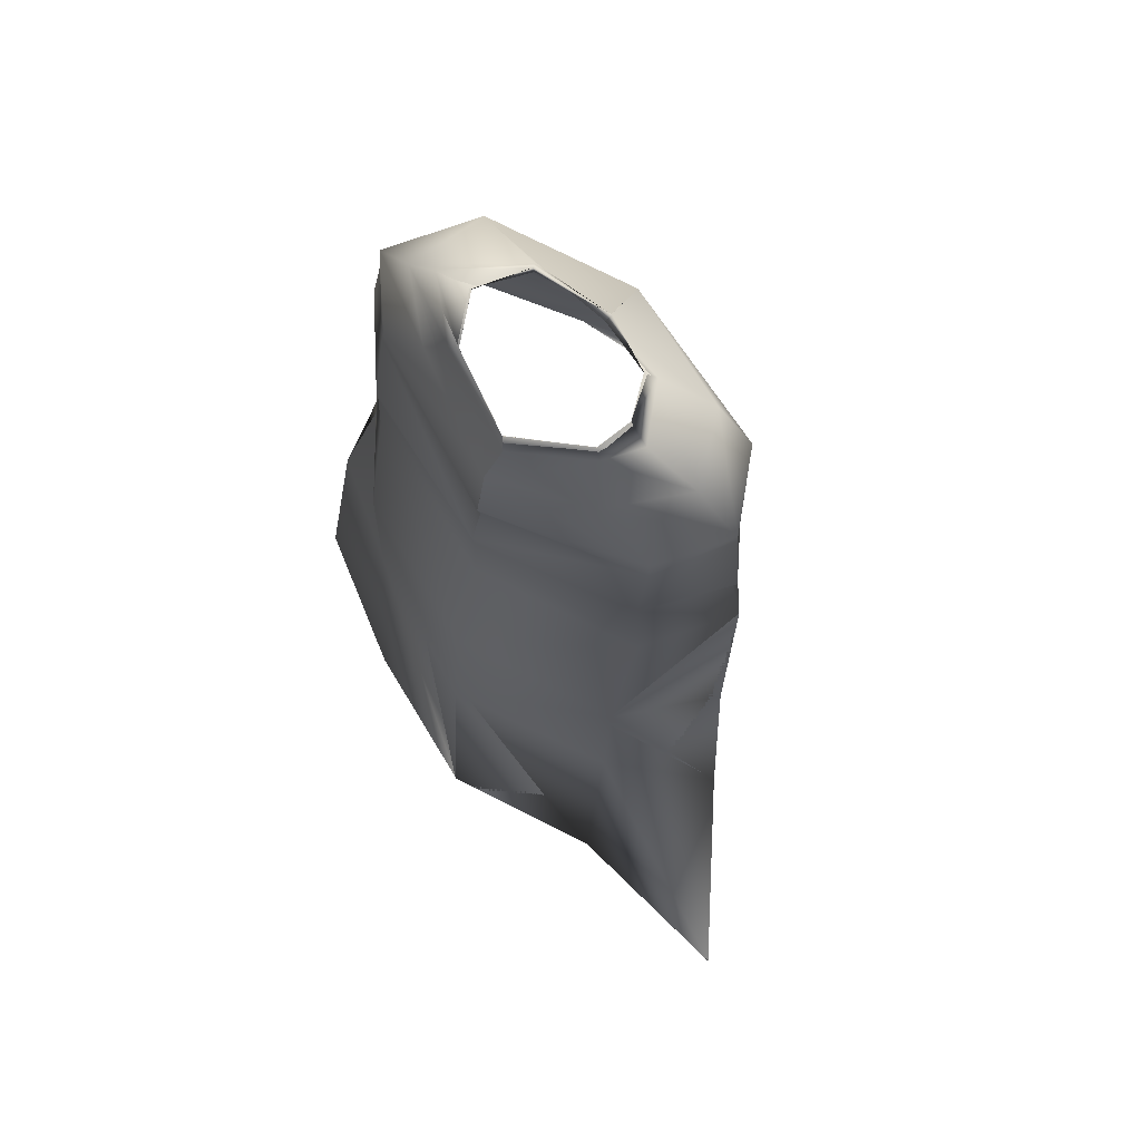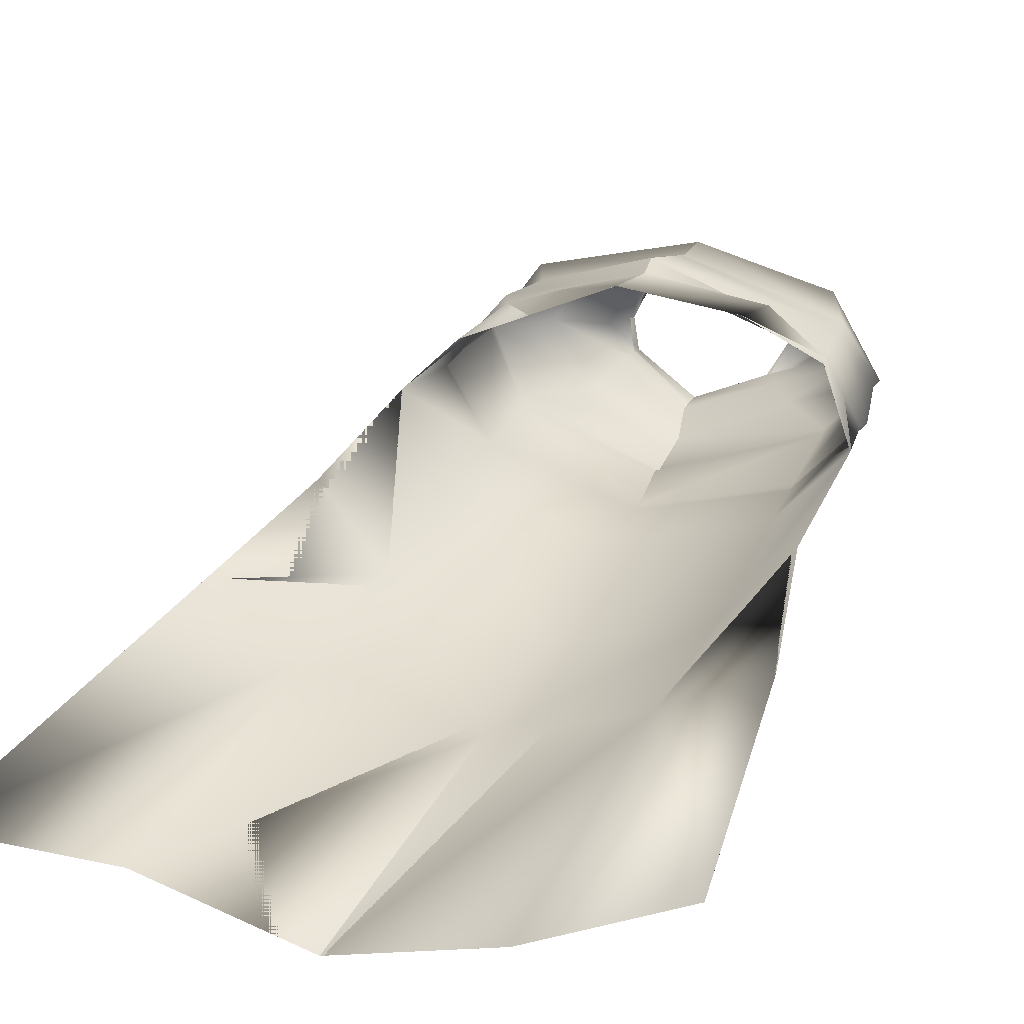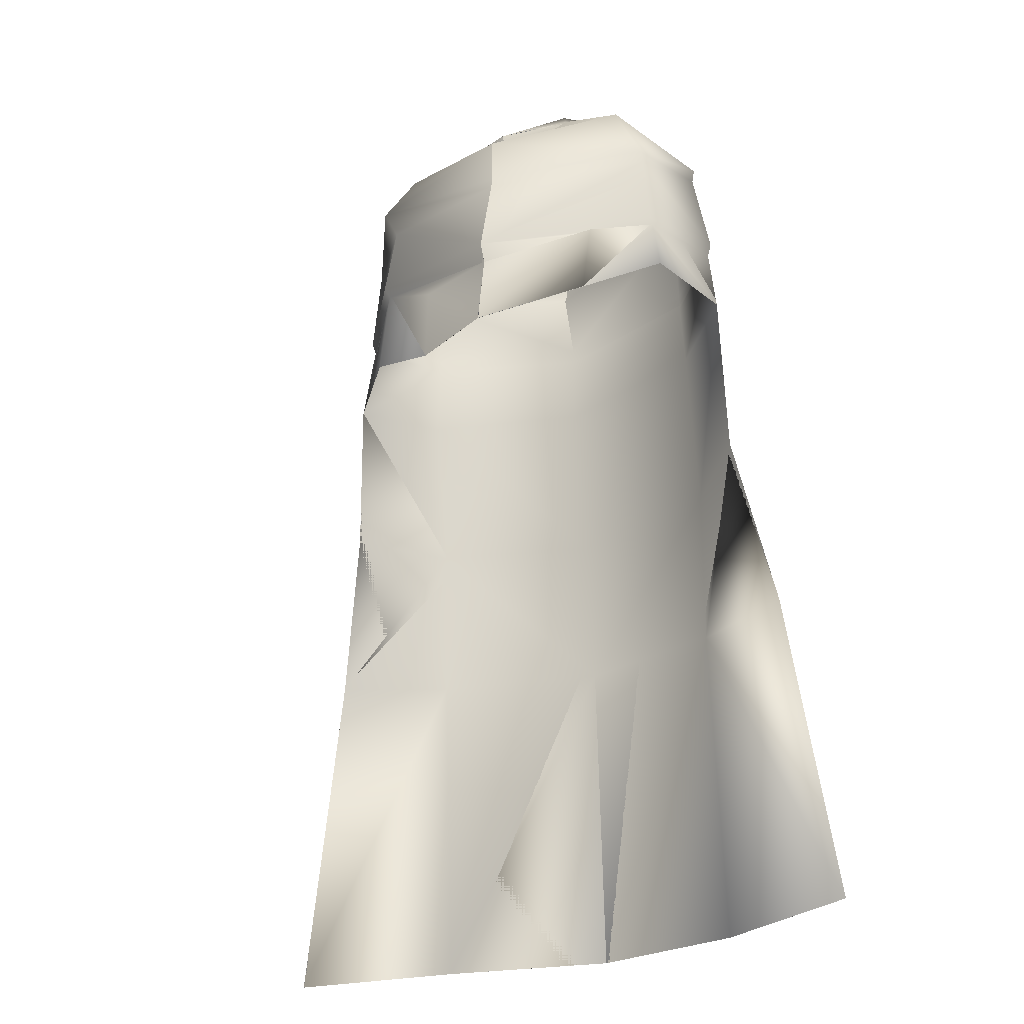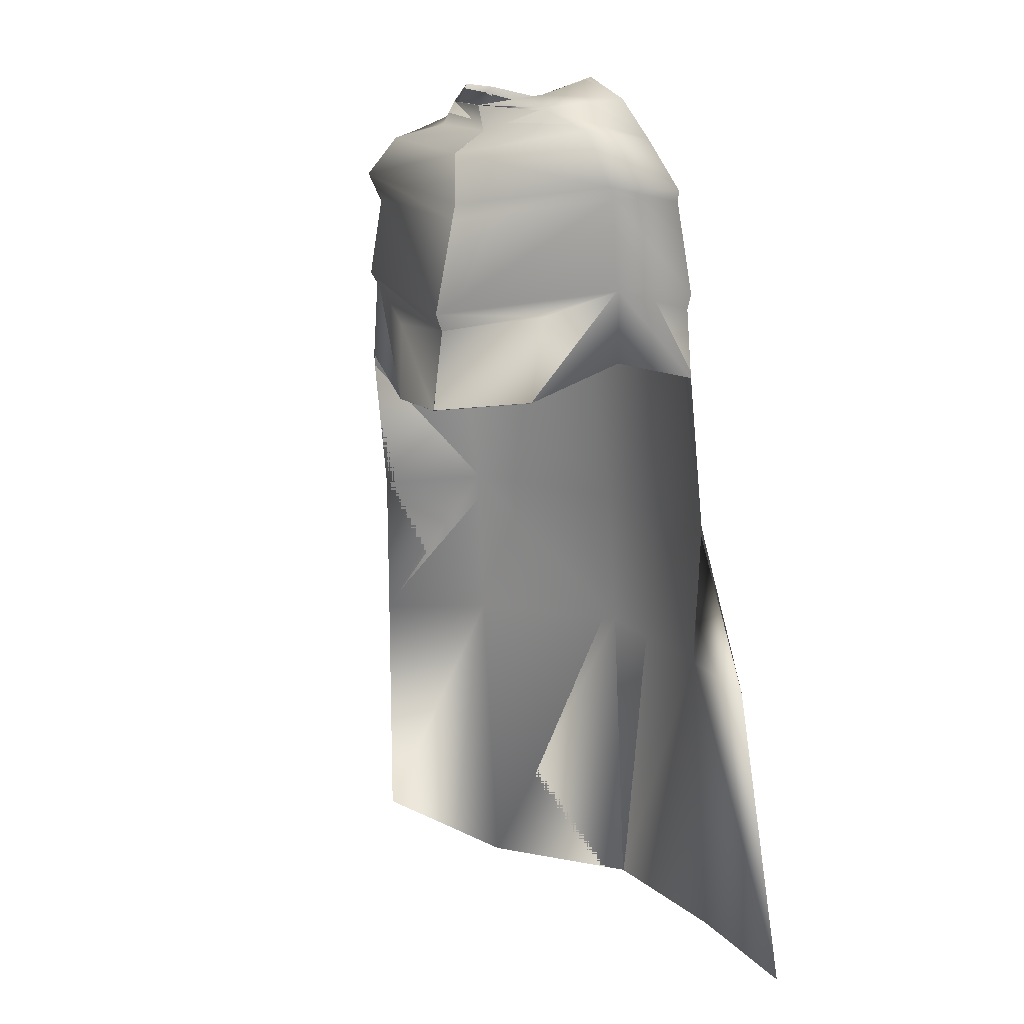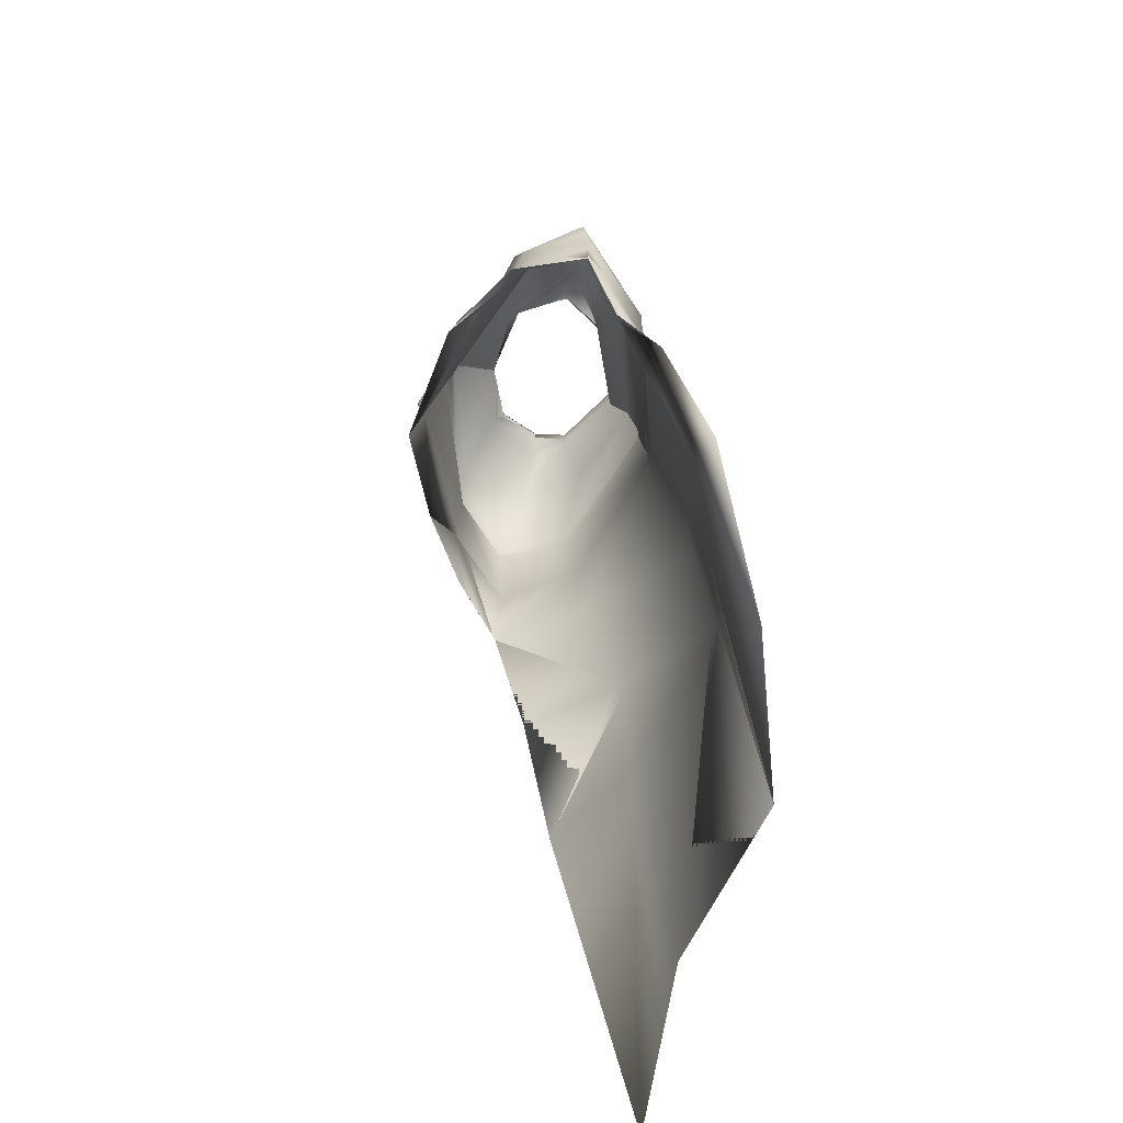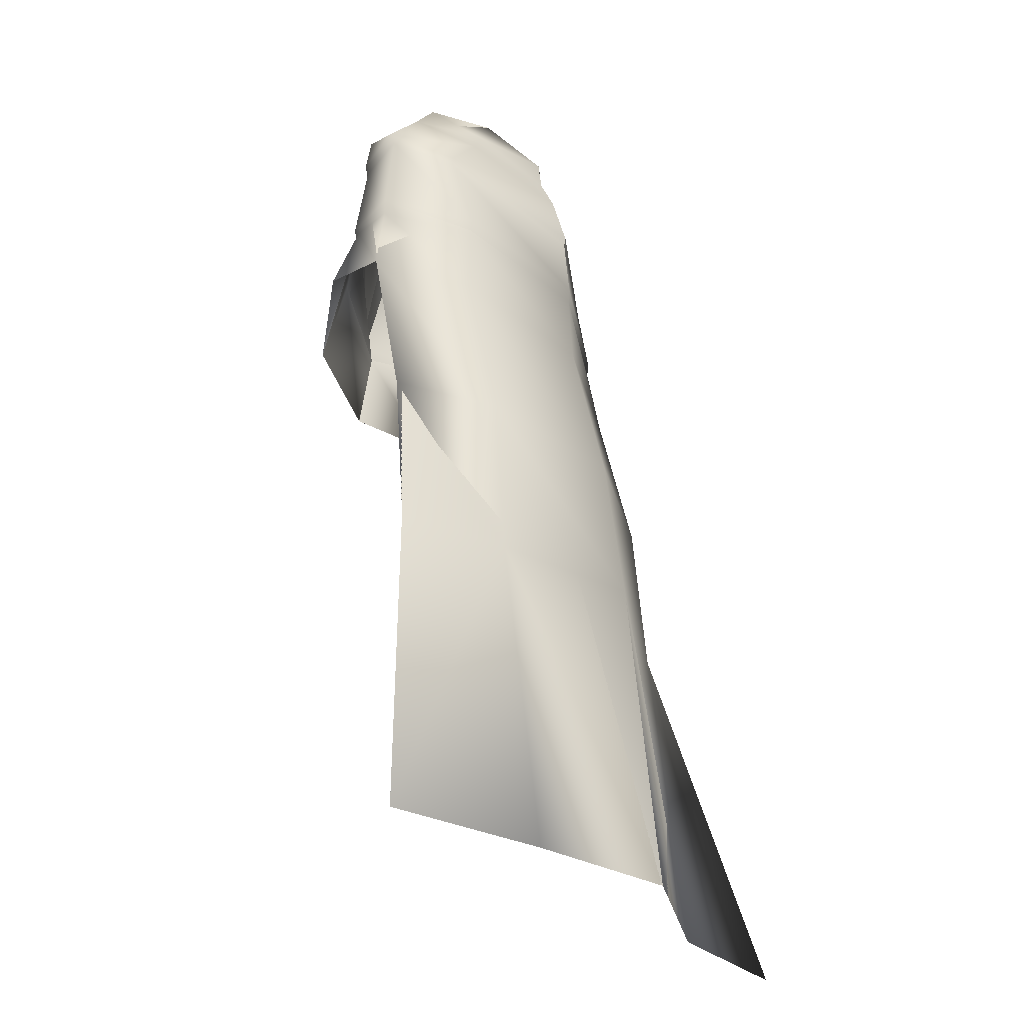
<metadata>
{"format":"obj","ext":"obj","renderer":"f3d","projection":"perspective","resolution":1024,"background":"white","views":[{"elev":73.4,"azim":-139.0,"up":"+Y"},{"elev":24.4,"azim":21.6,"up":"+Z"},{"elev":-27.4,"azim":26.5,"up":"+Y"},{"elev":12.3,"azim":41.2,"up":"+Y"},{"elev":-65.9,"azim":77.8,"up":"+Y"},{"elev":-29.3,"azim":116.6,"up":"+Y"}]}
</metadata>
<code>
o Capa_Stand_Cylinder.003
v 0.1397 2.549 -0.1141
v 0.1069 2.603 -0.1207
v 0.2359 2.586 -0.03768
v 0.1538 2.631 -0.03348
v 0.1259 2.567 0.09169
v 0.1093 2.58 0.07442
v 0.1908 2.482 -0.1283
v 0.3073 2.506 -0.03543
v 0.2626 2.525 0.1141
v 0.2967 2.371 -0.127
v 0.4005 2.404 -0.01939
v 0.3142 2.413 0.09608
v 0.2899 2.177 -0.1728
v 0.4283 2.193 -0.02931
v 0.3358 2.216 0.1038
v 0.3005 1.997 -0.1732
v 0.4401 2.021 -0.01831
v 0.3691 2.062 0.1357
v 0.2955 1.664 -0.2401
v 0.4325 1.693 -0.07621
v 0.2867 1.327 -0.2575
v 0.5028 1.325 -0.1387
v 0.2283 1.977 0.2434
v 0.3151 2.389 0.08801
v 0.3934 2.38 -0.02514
v 0.3004 2.349 -0.1303
v 0.3365 2.203 0.09357
v 0.4221 2.161 -0.02506
v 0.2912 2.141 -0.1737
v 0.2254 2.15 0.1874
v 0.2812 0.6672 -0.3326
v 0.5871 0.6691 -0.18
v 0.1403 2.55 -0.1163
v 0.1069 2.603 -0.1207
v 0.2355 2.586 -0.03454
v 0.1529 2.63 -0.03526
v 0.125 2.562 0.09237
v 0.1117 2.595 0.07452
v 0.1905 2.48 -0.1265
v 0.3072 2.506 -0.03542
v 0.2626 2.525 0.1144
v 0.2974 2.37 -0.127
v 0.4001 2.404 -0.01997
v 0.3144 2.413 0.09593
v 0.2907 2.178 -0.1755
v 0.4287 2.193 -0.02896
v 0.3353 2.216 0.1028
v 0.3002 1.997 -0.1724
v 0.44 2.021 -0.01826
v 0.3688 2.062 0.1357
v 0.2954 1.664 -0.24
v 0.4325 1.693 -0.07623
v 0.2867 1.327 -0.2575
v 0.5027 1.325 -0.1388
v 0.2284 1.977 0.2434
v 0.3153 2.389 0.08839
v 0.3932 2.381 -0.02552
v 0.3006 2.348 -0.1303
v 0.3357 2.203 0.09314
v 0.4228 2.162 -0.02484
v 0.2907 2.142 -0.1727
v 0.2306 2.151 0.2053
v 0.2812 0.6672 -0.3326
v 0.587 0.6691 -0.18
v -0.04812 2.512 -0.1866
v -0.04451 2.57 -0.1828
v -0.1934 2.552 -0.1037
v -0.1855 2.606 -0.104
v -0.2349 2.549 -0.03183
v -0.2005 2.613 -0.03379
v -0.1644 2.527 0.08149
v -0.1515 2.578 0.05841
v -0.02548 2.518 0.1053
v -0.0405 2.571 0.1044
v -0.03458 2.434 -0.2246
v -0.2313 2.482 -0.1545
v -0.3453 2.509 -0.02394
v -0.2707 2.498 0.1198
v -0.01687 2.474 0.204
v -0.03916 2.322 -0.2548
v -0.3416 2.34 -0.1381
v -0.4235 2.351 0.002657
v -0.3447 2.418 0.1316
v -0.01383 2.37 0.2076
v -0.03002 2.163 -0.2668
v -0.3465 2.165 -0.1691
v -0.4526 2.158 -0.01069
v -0.3369 2.2 0.136
v -0.007926 2.144 0.2752
v -0.03181 1.981 -0.2719
v -0.3663 1.989 -0.1876
v -0.4666 1.962 -0.001779
v -0.363 2.009 0.1035
v -0.009541 1.941 0.2833
v -0.0338 1.658 -0.3439
v -0.3744 1.668 -0.2611
v -0.5117 1.663 -0.08285
v -0.04049 1.344 -0.3818
v -0.3815 1.338 -0.2871
v -0.5831 1.327 -0.1579
v -0.1854 1.937 0.2017
v -0.04257 2.306 -0.2499
v -0.3192 2.363 0.118
v -0.4254 2.333 0.00235
v -0.3461 2.315 -0.1449
v -0.01141 2.337 0.2189
v -0.03085 2.131 -0.2635
v -0.009699 2.107 0.2547
v -0.3292 2.182 0.124
v -0.4416 2.131 -0.009728
v -0.3449 2.135 -0.166
v -0.1776 2.075 0.1814
v -0.05251 0.6799 -0.4401
v -0.3951 0.6756 -0.3523
v -0.7982 0.6984 -0.3787
v -0.04811 2.512 -0.1875
v -0.04304 2.569 -0.1828
v -0.1933 2.553 -0.1047
v -0.1854 2.606 -0.1037
v -0.2359 2.549 -0.03248
v -0.2003 2.613 -0.03359
v -0.1648 2.528 0.08199
v -0.1523 2.577 0.05798
v -0.02448 2.518 0.106
v -0.04044 2.571 0.1047
v -0.03474 2.434 -0.2246
v -0.231 2.484 -0.1535
v -0.3451 2.509 -0.02513
v -0.2707 2.498 0.1197
v -0.01722 2.475 0.2022
v -0.03927 2.322 -0.2548
v -0.3415 2.341 -0.1381
v -0.4237 2.352 0.002631
v -0.3446 2.418 0.1315
v -0.01382 2.37 0.2075
v -0.03013 2.163 -0.2668
v -0.3467 2.166 -0.1698
v -0.4534 2.158 -0.01207
v -0.3363 2.2 0.1335
v -0.007978 2.144 0.2751
v -0.03198 1.982 -0.2718
v -0.3664 1.989 -0.1876
v -0.4666 1.962 -0.001749
v -0.3629 2.009 0.1034
v -0.009614 1.941 0.2832
v -0.03391 1.658 -0.3438
v -0.3744 1.668 -0.2611
v -0.5117 1.663 -0.08288
v -0.04052 1.344 -0.3818
v -0.3816 1.338 -0.2873
v -0.5831 1.327 -0.1579
v -0.1855 1.938 0.2016
v -0.0425 2.306 -0.2499
v -0.3194 2.363 0.1181
v -0.4259 2.334 0.002106
v -0.3462 2.315 -0.1454
v -0.01148 2.337 0.2188
v -0.03099 2.131 -0.2636
v -0.00955 2.107 0.2549
v -0.3303 2.182 0.1223
v -0.4437 2.131 -0.01103
v -0.3453 2.135 -0.1671
v -0.1821 2.102 0.1999
v -0.0525 0.6799 -0.4401
v -0.3951 0.6755 -0.3524
v -0.7982 0.6984 -0.3787
f 65 1 66
f 1 3 2
f 3 5 6
f 5 73 74
f 5 9 73
f 3 8 5
f 1 7 8
f 65 75 7
f 9 12 79
f 8 11 9
f 7 10 11
f 75 80 10
f 24 15 89
f 25 14 24
f 26 13 25
f 102 85 26
f 30 23 94
f 28 17 27
f 29 16 28
f 107 90 29
f 16 19 17
f 90 95 16
f 19 21 20
f 95 98 19
f 27 18 23
f 11 25 12
f 10 26 11
f 80 102 10
f 12 24 106
f 14 28 15
f 13 29 14
f 85 107 13
f 89 30 108
f 22 21 32
f 21 98 113
f 116 117 33
f 33 34 35
f 35 36 38
f 37 38 125
f 37 124 41
f 35 37 40
f 33 35 40
f 116 33 39
f 41 130 44
f 40 41 43
f 39 40 43
f 126 39 42
f 56 157 140
f 57 56 46
f 58 57 45
f 153 58 136
f 62 159 145
f 60 59 49
f 61 60 48
f 158 61 141
f 48 49 51
f 141 48 146
f 51 52 53
f 146 51 149
f 59 62 55
f 43 44 57
f 42 43 58
f 131 42 153
f 44 135 157
f 46 47 60
f 45 46 61
f 136 45 158
f 59 159 62
f 54 64 53
f 53 63 164
f 6 74 38
f 94 23 55
f 32 31 64
f 2 4 34
f 66 2 117
f 4 6 38
f 18 17 50
f 17 20 49
f 22 32 54
f 31 113 63
f 23 18 50
f 20 22 52
f 65 66 68
f 67 68 69
f 69 70 71
f 71 72 73
f 71 73 78
f 69 71 77
f 67 69 77
f 65 67 75
f 78 79 83
f 77 78 82
f 76 77 82
f 75 76 81
f 103 106 89
f 104 103 87
f 105 104 86
f 102 105 85
f 112 108 101
f 110 109 92
f 111 110 92
f 107 111 91
f 91 92 96
f 90 91 95
f 96 97 100
f 95 96 98
f 109 112 101
f 82 83 104
f 81 82 105
f 80 81 105
f 83 84 106
f 87 88 110
f 86 87 111
f 85 86 111
f 109 108 112
f 100 115 99
f 99 114 98
f 116 118 119
f 118 120 119
f 120 122 121
f 122 124 123
f 122 129 124
f 120 128 122
f 118 127 128
f 116 126 118
f 129 134 130
f 128 133 129
f 127 132 133
f 126 131 132
f 154 139 140
f 155 138 154
f 156 137 155
f 153 136 156
f 163 152 145
f 161 143 160
f 162 142 143
f 158 141 142
f 142 147 143
f 141 146 142
f 147 150 151
f 146 149 147
f 160 144 152
f 133 155 134
f 132 156 133
f 131 153 156
f 134 154 157
f 138 161 139
f 137 162 138
f 136 158 162
f 160 163 159
f 151 150 166
f 150 149 165
f 72 123 74
f 89 140 159
f 94 145 152
f 73 124 79
f 115 166 114
f 102 153 131
f 68 119 121
f 79 130 84
f 106 157 89
f 66 117 68
f 74 125 124
f 85 136 102
f 113 164 98
f 70 121 123
f 93 144 92
f 92 143 148
f 100 151 166
f 75 126 65
f 114 165 164
f 108 159 94
f 101 152 144
f 80 131 126
f 97 148 151
f 65 116 66
f 84 135 106
f 1 2 66
f 3 4 2
f 4 3 6
f 6 5 74
f 9 79 73
f 8 9 5
f 3 1 8
f 1 65 7
f 12 84 79
f 11 12 9
f 8 7 11
f 7 75 10
f 106 24 89
f 14 15 24
f 13 14 25
f 85 13 26
f 108 30 94
f 17 18 27
f 16 17 28
f 90 16 29
f 19 20 17
f 95 19 16
f 21 22 20
f 98 21 19
f 30 27 23
f 25 24 12
f 26 25 11
f 102 26 10
f 84 12 106
f 28 27 15
f 29 28 14
f 107 29 13
f 15 27 89
f 27 30 89
f 21 31 32
f 31 21 113
f 117 34 33
f 34 36 35
f 37 35 38
f 124 37 125
f 124 130 41
f 37 41 40
f 39 33 40
f 126 116 39
f 130 135 44
f 41 44 43
f 42 39 43
f 131 126 42
f 47 56 140
f 56 47 46
f 57 46 45
f 58 45 136
f 55 62 145
f 59 50 49
f 60 49 48
f 61 48 141
f 49 52 51
f 48 51 146
f 52 54 53
f 51 53 149
f 50 59 55
f 44 56 57
f 43 57 58
f 42 58 153
f 56 44 157
f 47 59 60
f 46 60 61
f 45 61 158
f 47 140 59
f 140 159 59
f 64 63 53
f 149 53 164
f 74 125 38
f 145 94 55
f 31 63 64
f 4 36 34
f 2 34 117
f 36 4 38
f 17 49 50
f 20 52 49
f 32 64 54
f 113 164 63
f 55 23 50
f 22 54 52
f 67 65 68
f 68 70 69
f 70 72 71
f 72 74 73
f 73 79 78
f 71 78 77
f 76 67 77
f 67 76 75
f 79 84 83
f 78 83 82
f 81 76 82
f 80 75 81
f 88 103 89
f 103 88 87
f 104 87 86
f 105 86 85
f 108 94 101
f 109 93 92
f 91 111 92
f 90 107 91
f 92 97 96
f 91 96 95
f 99 96 100
f 96 99 98
f 93 109 101
f 83 103 104
f 82 104 105
f 102 80 105
f 103 83 106
f 88 109 110
f 87 110 111
f 107 85 111
f 88 89 108
f 109 88 108
f 115 114 99
f 114 113 98
f 117 116 119
f 120 121 119
f 122 123 121
f 124 125 123
f 129 130 124
f 128 129 122
f 120 118 128
f 126 127 118
f 134 135 130
f 133 134 129
f 128 127 133
f 127 126 132
f 157 154 140
f 138 139 154
f 137 138 155
f 136 137 156
f 159 163 145
f 143 144 160
f 161 162 143
f 162 158 142
f 147 148 143
f 146 147 142
f 148 147 151
f 149 150 147
f 163 160 152
f 155 154 134
f 156 155 133
f 132 131 156
f 135 134 157
f 161 160 139
f 162 161 138
f 137 136 162
f 139 160 159
f 140 139 159
f 150 165 166
f 149 164 165
f 123 125 74
f 108 89 159
f 101 94 152
f 124 130 79
f 166 165 114
f 80 102 131
f 70 68 121
f 130 135 84
f 157 140 89
f 117 119 68
f 73 74 124
f 136 153 102
f 164 149 98
f 72 70 123
f 144 143 92
f 97 92 148
f 115 100 166
f 126 116 65
f 113 114 164
f 159 145 94
f 93 101 144
f 75 80 126
f 100 97 151
f 116 117 66
f 135 157 106

</code>
